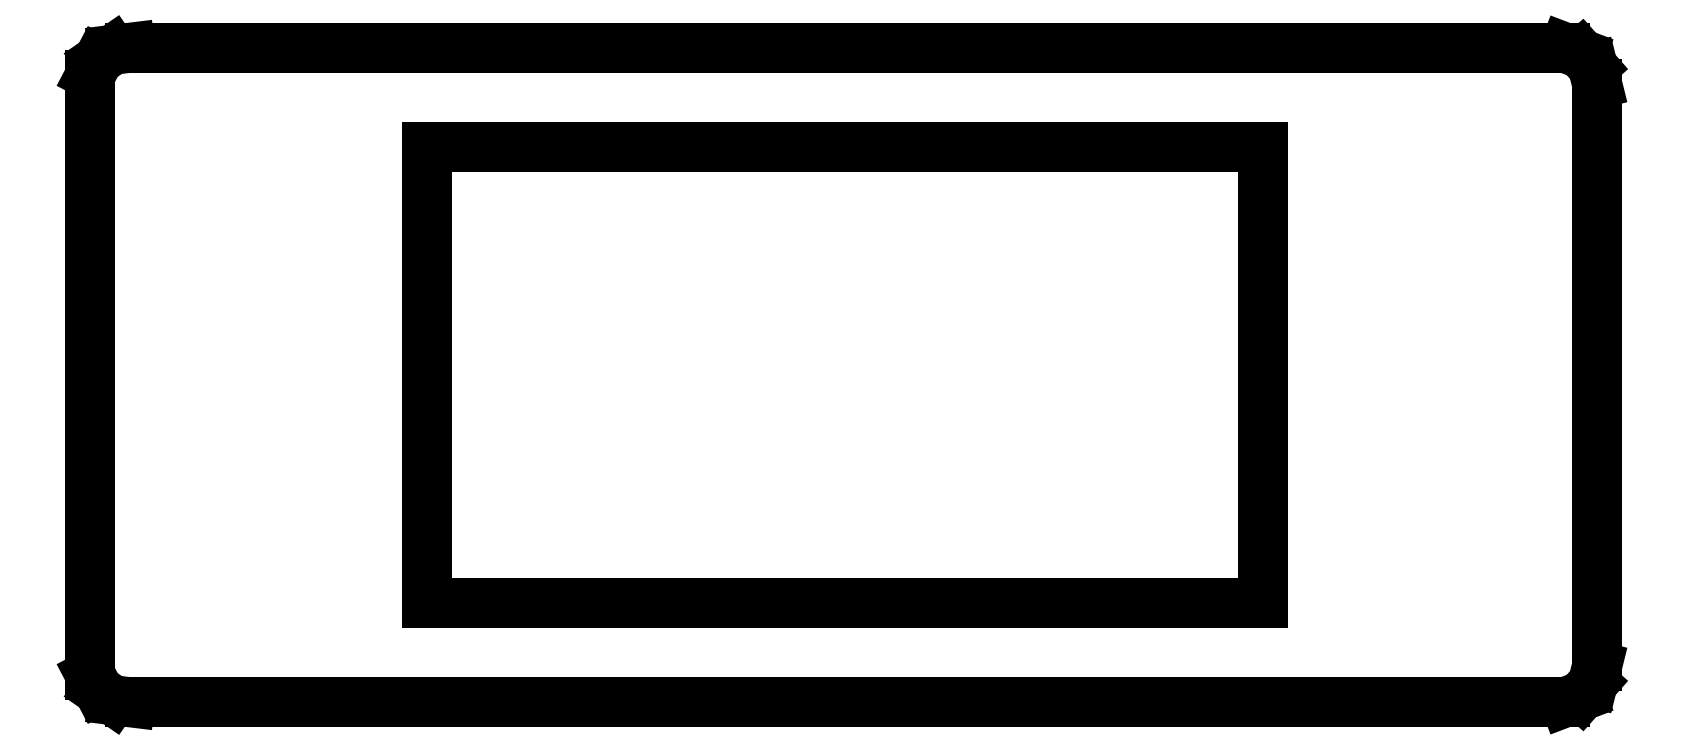
<metadata>
{"format":"dxf","ext":"dxf","renderer":"ezdxf+matplotlib","layout":"modelspace","background":"white","min_lineweight":24,"dpi":150}
</metadata>
<code>
0
SECTION
2
ENTITIES
0
LINE
8
0
10
-20.64
11
-20.64
20
-15.83
21
0.604
0
LINE
8
0
10
-20.64
11
-20.42
20
0.604
21
1.028
0
LINE
8
0
10
-20.42
11
-20.02
20
1.028
21
1.3
0
LINE
8
0
10
-20.02
11
-19.55
20
1.3
21
1.358
0
LINE
8
0
10
-19.55
11
19.79
20
1.358
21
1.358
0
LINE
8
0
10
19.79
11
20.24
20
1.358
21
1.188
0
LINE
8
0
10
20.24
11
20.55
20
1.188
21
0.83
0
LINE
8
0
10
20.55
11
20.67
20
0.83
21
0.365
0
LINE
8
0
10
20.67
11
20.67
20
0.365
21
-15.6
0
LINE
8
0
10
20.67
11
20.55
20
-15.6
21
-16.06
0
LINE
8
0
10
20.55
11
20.24
20
-16.06
21
-16.42
0
LINE
8
0
10
20.24
11
19.79
20
-16.42
21
-16.59
0
LINE
8
0
10
19.79
11
-19.55
20
-16.59
21
-16.59
0
LINE
8
0
10
-19.55
11
-20.02
20
-16.59
21
-16.53
0
LINE
8
0
10
-20.02
11
-20.42
20
-16.53
21
-16.26
0
LINE
8
0
10
-20.42
11
-20.64
20
-16.26
21
-15.83
0
LINE
8
0
10
-11.4
11
-11.4
20
-13.87
21
-1.365
0
LINE
8
0
10
-11.4
11
11.5
20
-1.365
21
-1.365
0
LINE
8
0
10
11.5
11
11.5
20
-1.365
21
-13.87
0
LINE
8
0
10
11.5
11
-11.4
20
-13.87
21
-13.87
0
ENDSEC
0
EOF

</code>
